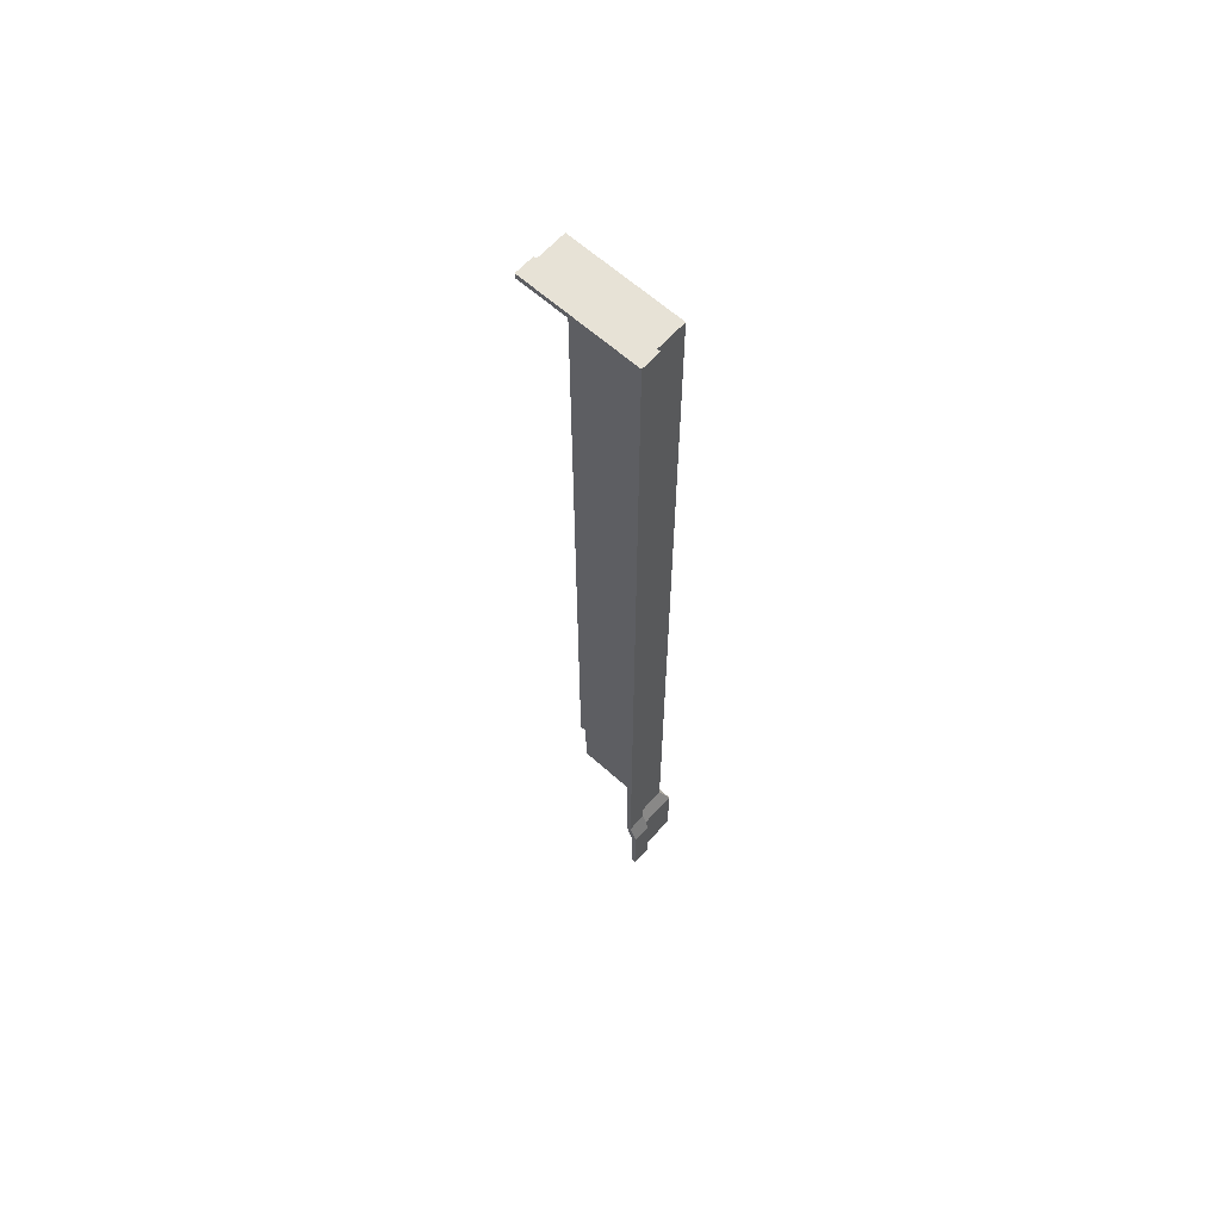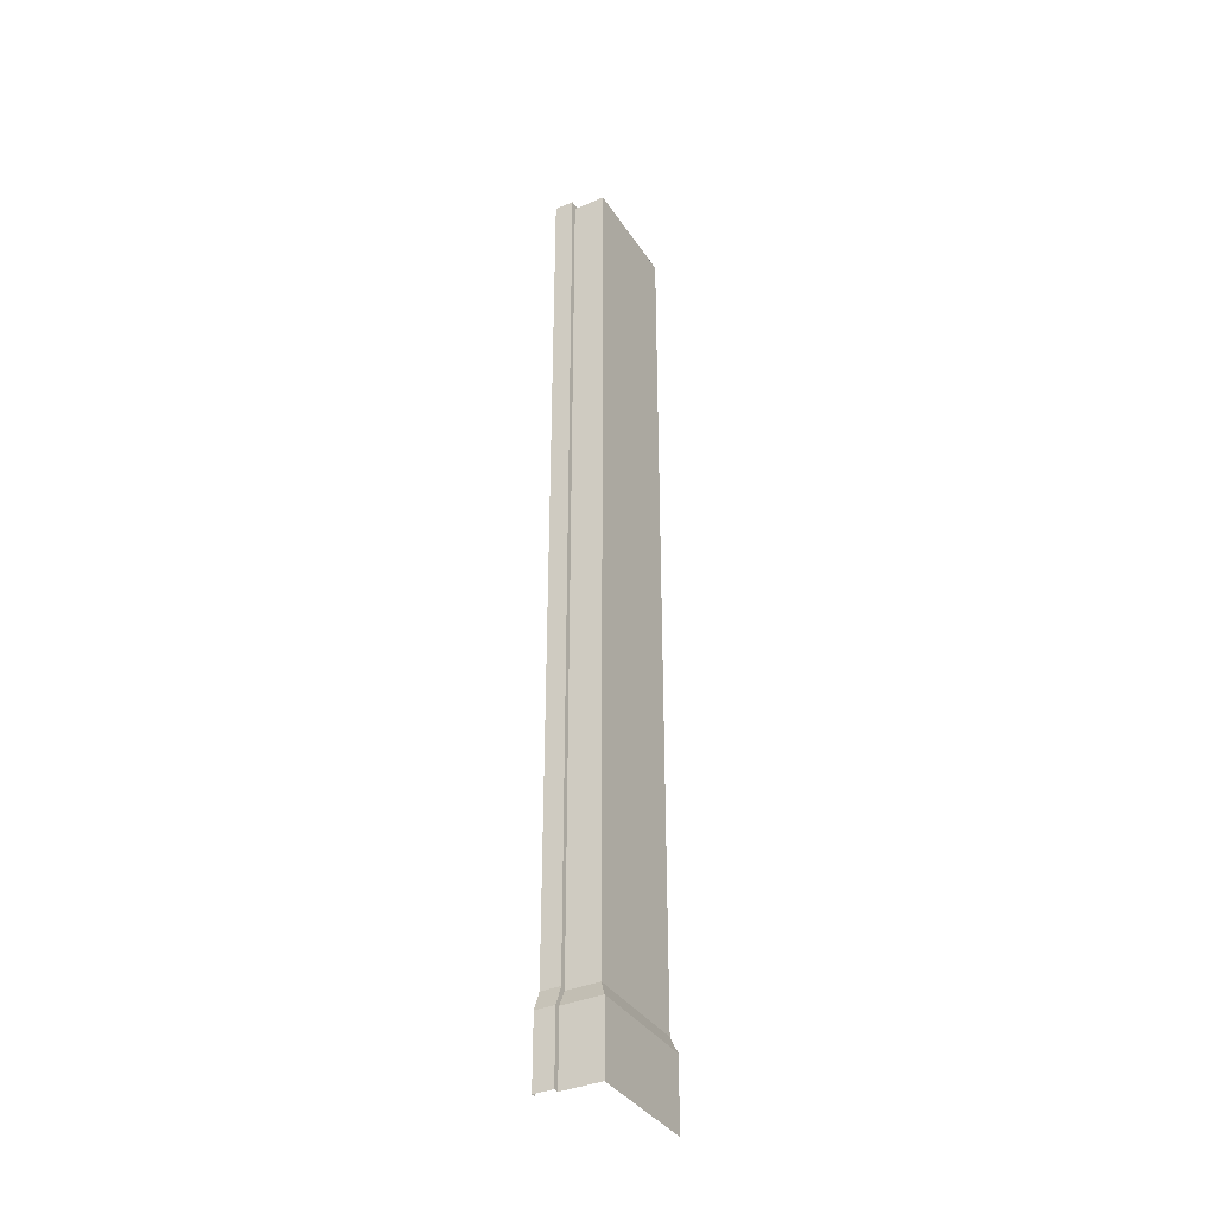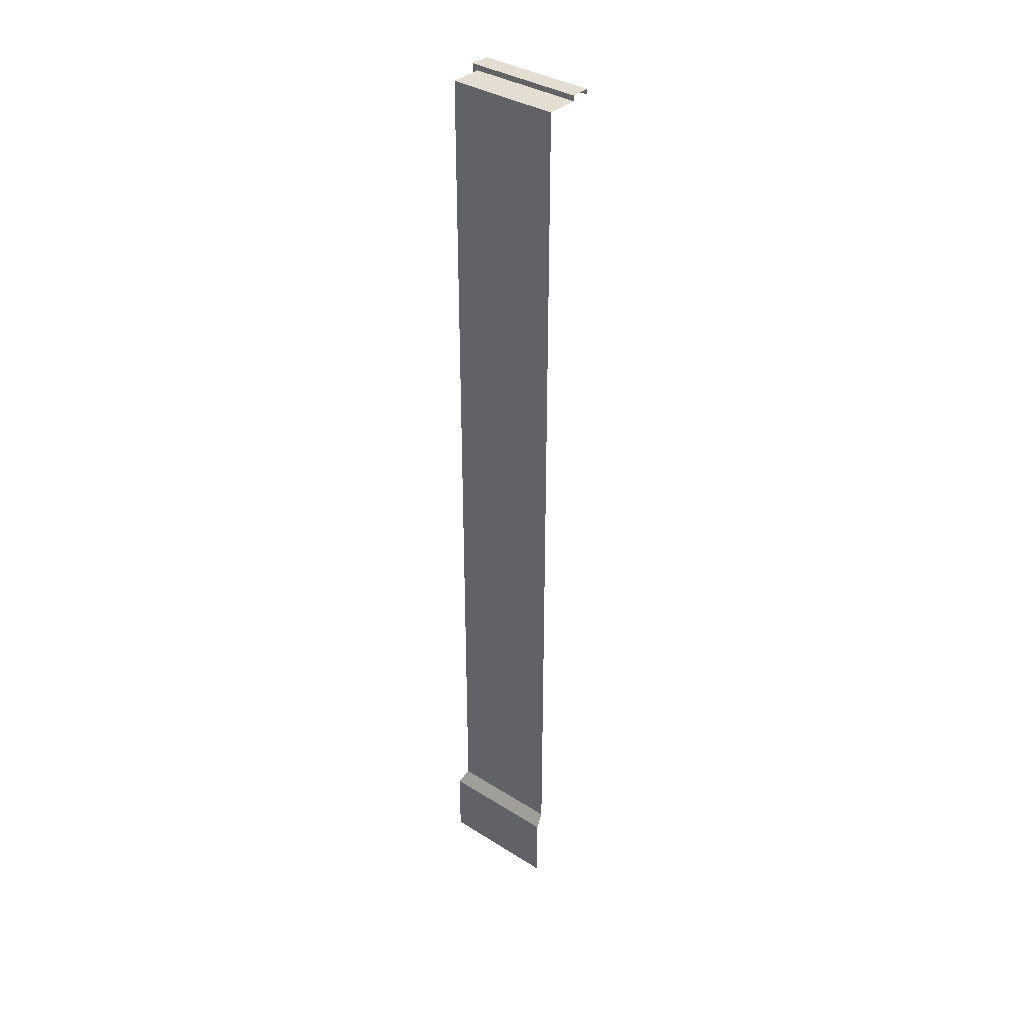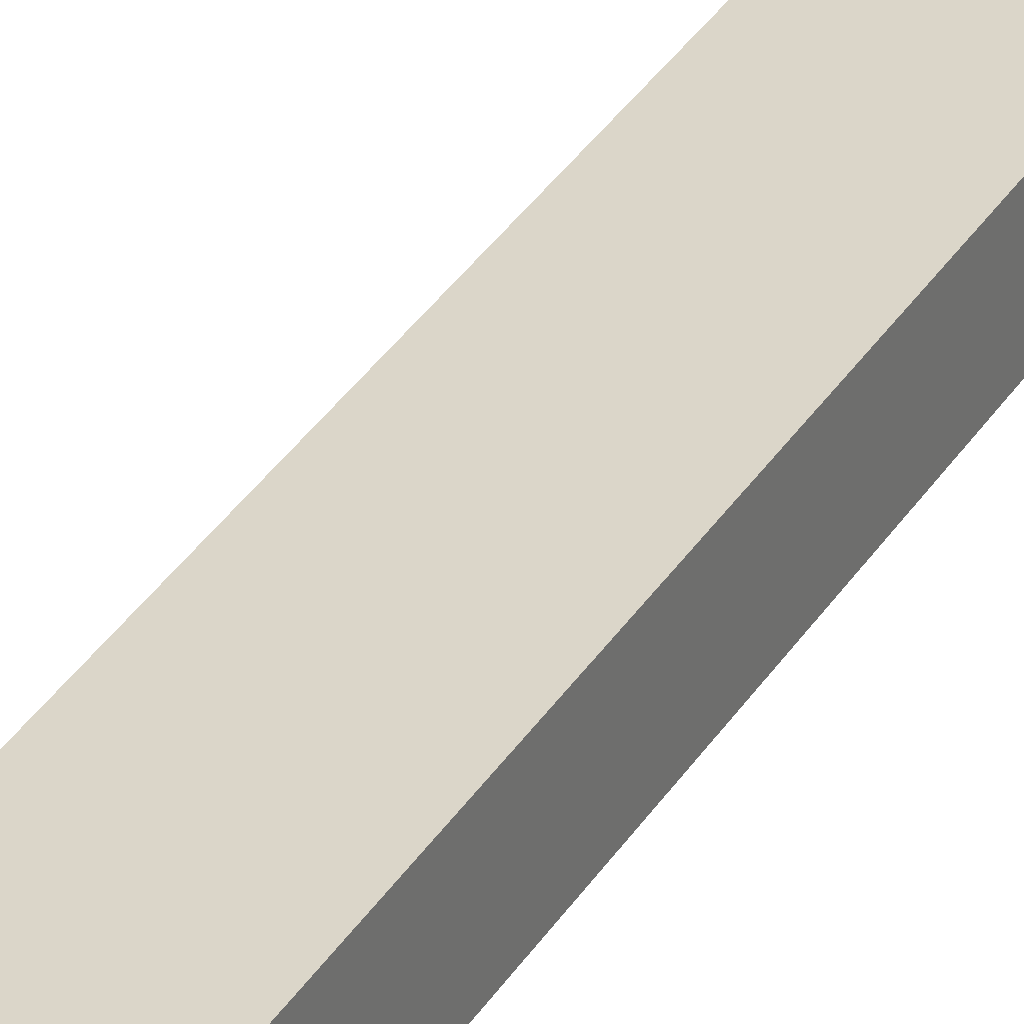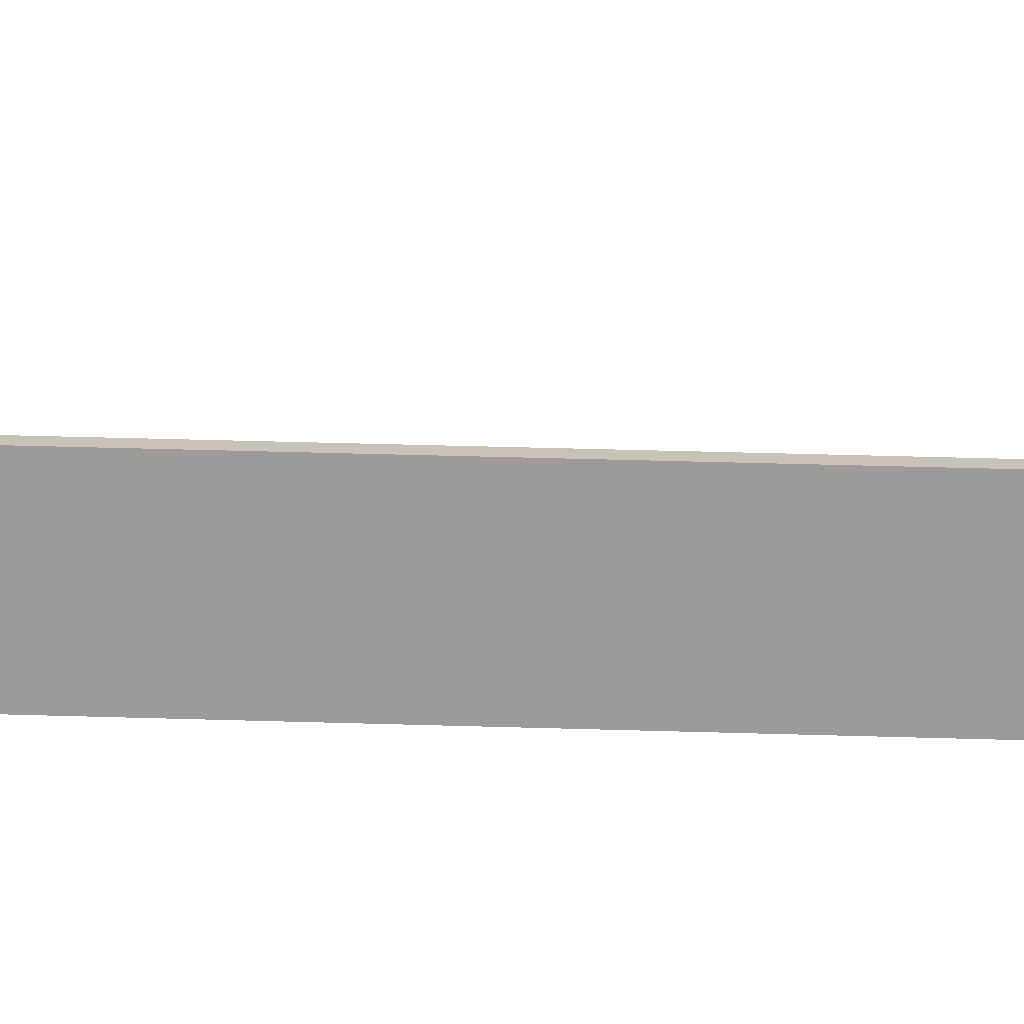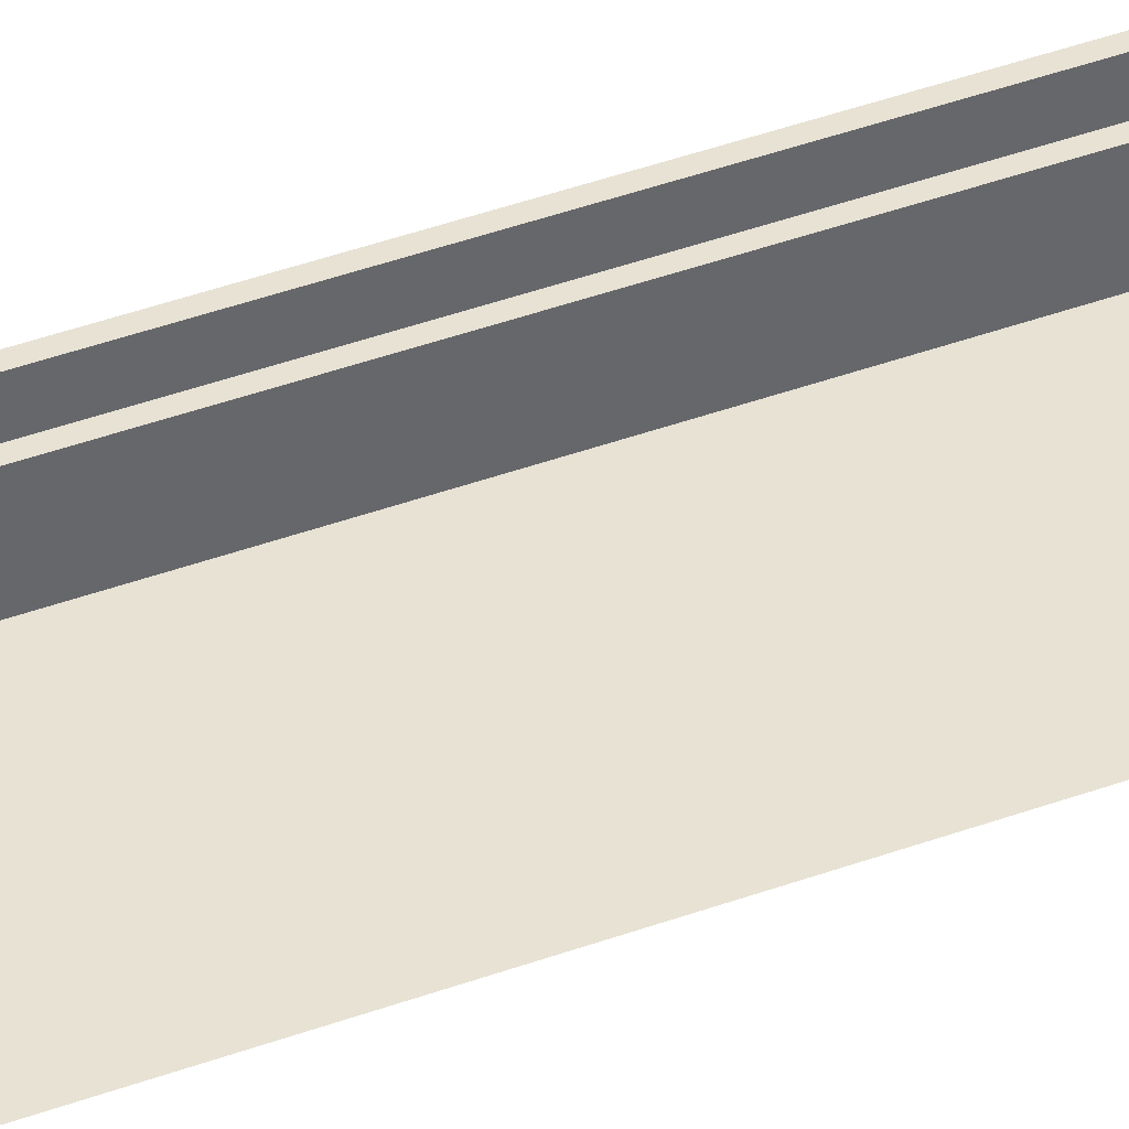
<metadata>
{"format":"obj","ext":"obj","renderer":"f3d","projection":"perspective","resolution":1024,"background":"white","views":[{"elev":63.4,"azim":42.1,"up":"+Y"},{"elev":-36.5,"azim":119.1,"up":"+Y"},{"elev":36.0,"azim":-140.5,"up":"+Y"},{"elev":29.8,"azim":24.7,"up":"+Z"},{"elev":19.5,"azim":94.1,"up":"+Z"},{"elev":40.0,"azim":-114.6,"up":"+Z"}]}
</metadata>
<code>
o object_static_bookshelfPartRight_Cube.015
v 0.3015 -2.825 -1.897
v 0.3015 -2.302 -1.897
v -0.6001 -2.302 -1.897
v -0.6001 -2.184 -1.842
v -0.6001 4.343 -1.842
v -0.6001 -2.825 -1.897
v 0.3015 -2.302 -1.6
v 0.2425 -2.184 -1.842
v 0.2425 4.343 -1.6
v 0.2425 -2.184 -1.6
v 0.2425 4.343 -1.842
v 0.3015 -2.825 -1.6
v -0.6001 4.343 -1.6
v 0.2825 4.383 -1.6
v 0.2825 -2.171 -1.6
v 0.3415 -2.315 -1.6
v 0.3415 -2.825 -1.6
v -0.6001 4.383 -1.6
v 0.2825 4.383 -1.455
v 0.2825 -2.171 -1.455
v 0.3415 -2.315 -1.455
v 0.3415 -2.825 -1.455
v -0.6001 4.383 -1.455
v 0.2812 -2.335 -1.455
v 0.2812 -2.302 -1.455
v 0.2425 4.343 -1.455
v 0.2425 -2.184 -1.455
v 0.3015 -2.335 -1.455
v 0.3015 -2.825 -1.455
v -0.6001 4.343 -1.455
f 7 2 8 10
f 1 6 3 2
f 8 4 5 11
f 1 2 7 12
f 2 3 4 8
f 9 10 8 11
f 9 11 5 13
f 13 18 14 9
f 9 14 15 10
f 7 16 17 12
f 10 15 16 7
f 14 19 20 15
f 15 20 21 16
f 18 23 19 14
f 16 21 22 17
f 30 26 19 23
f 26 27 20 19
f 28 29 22 21
f 27 25 21 20
f 28 21 25 24

</code>
